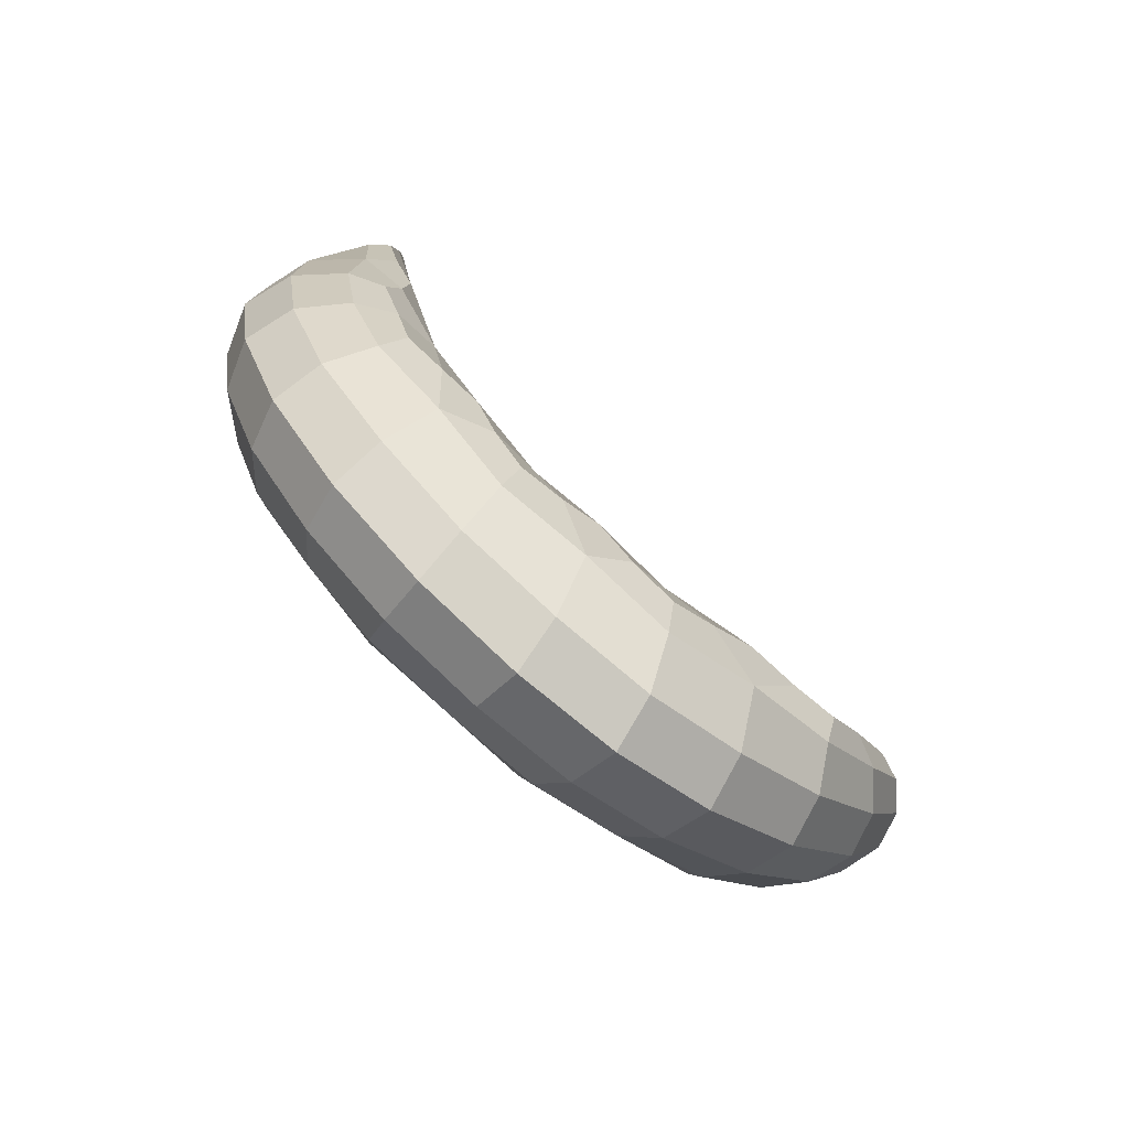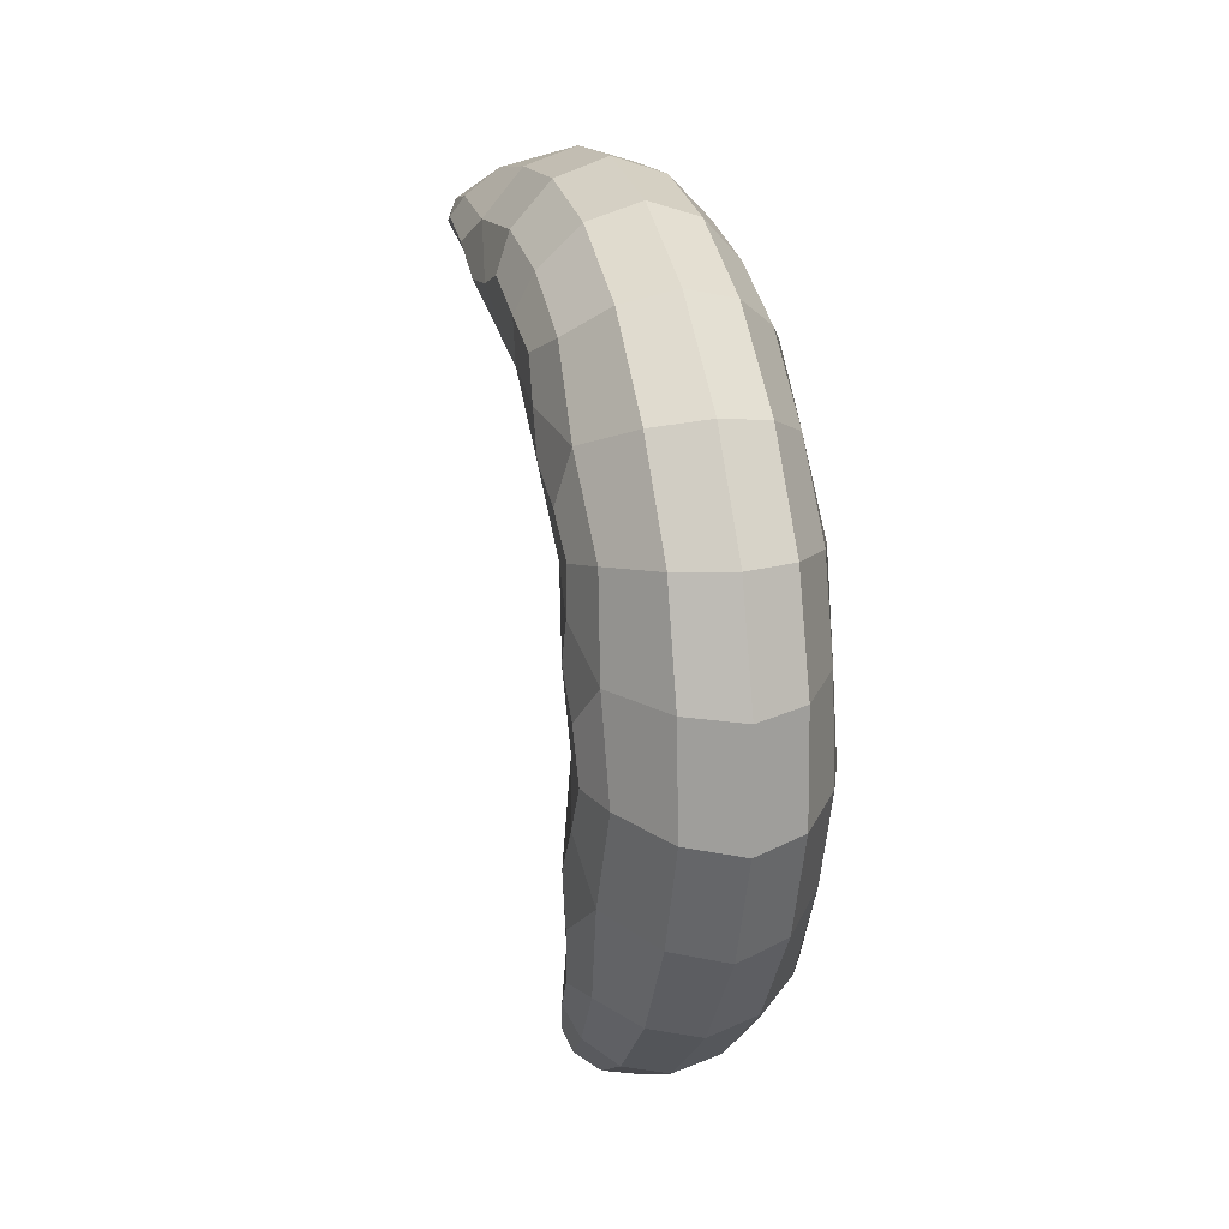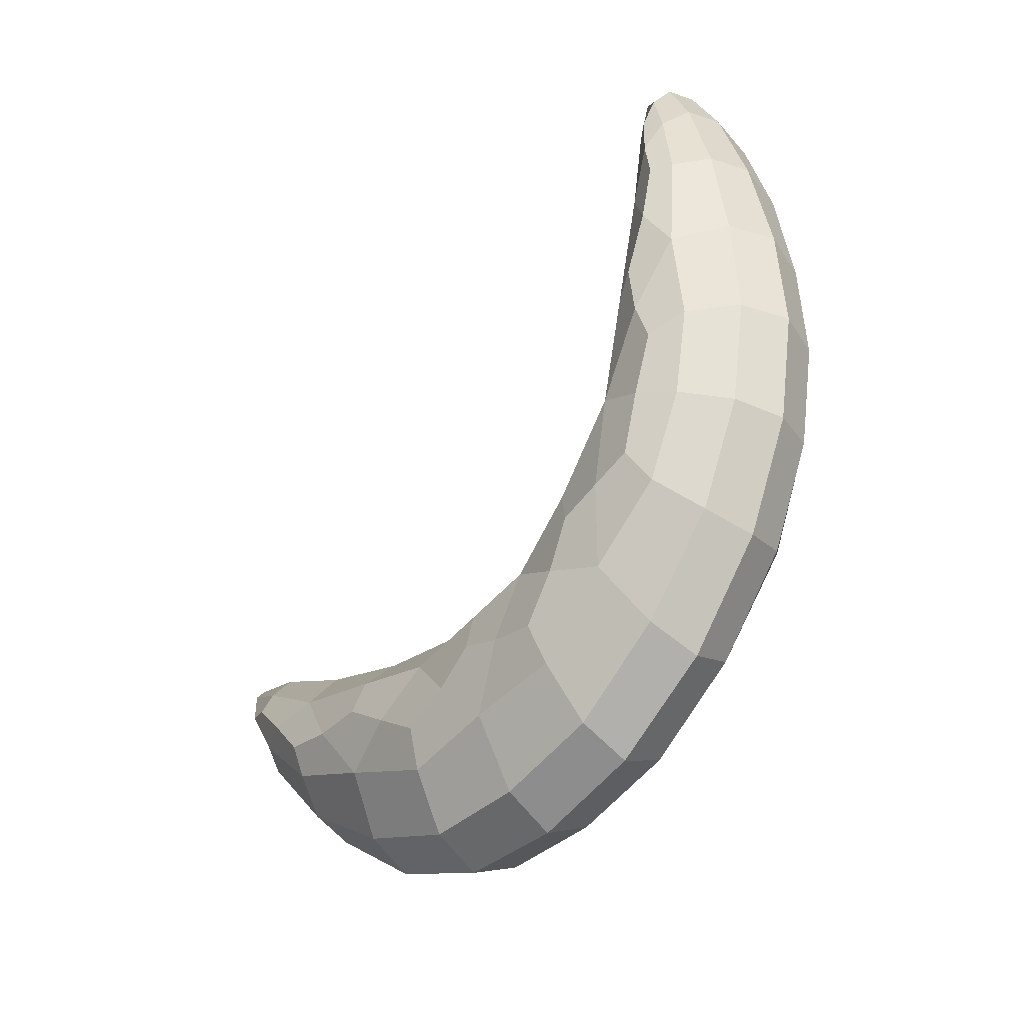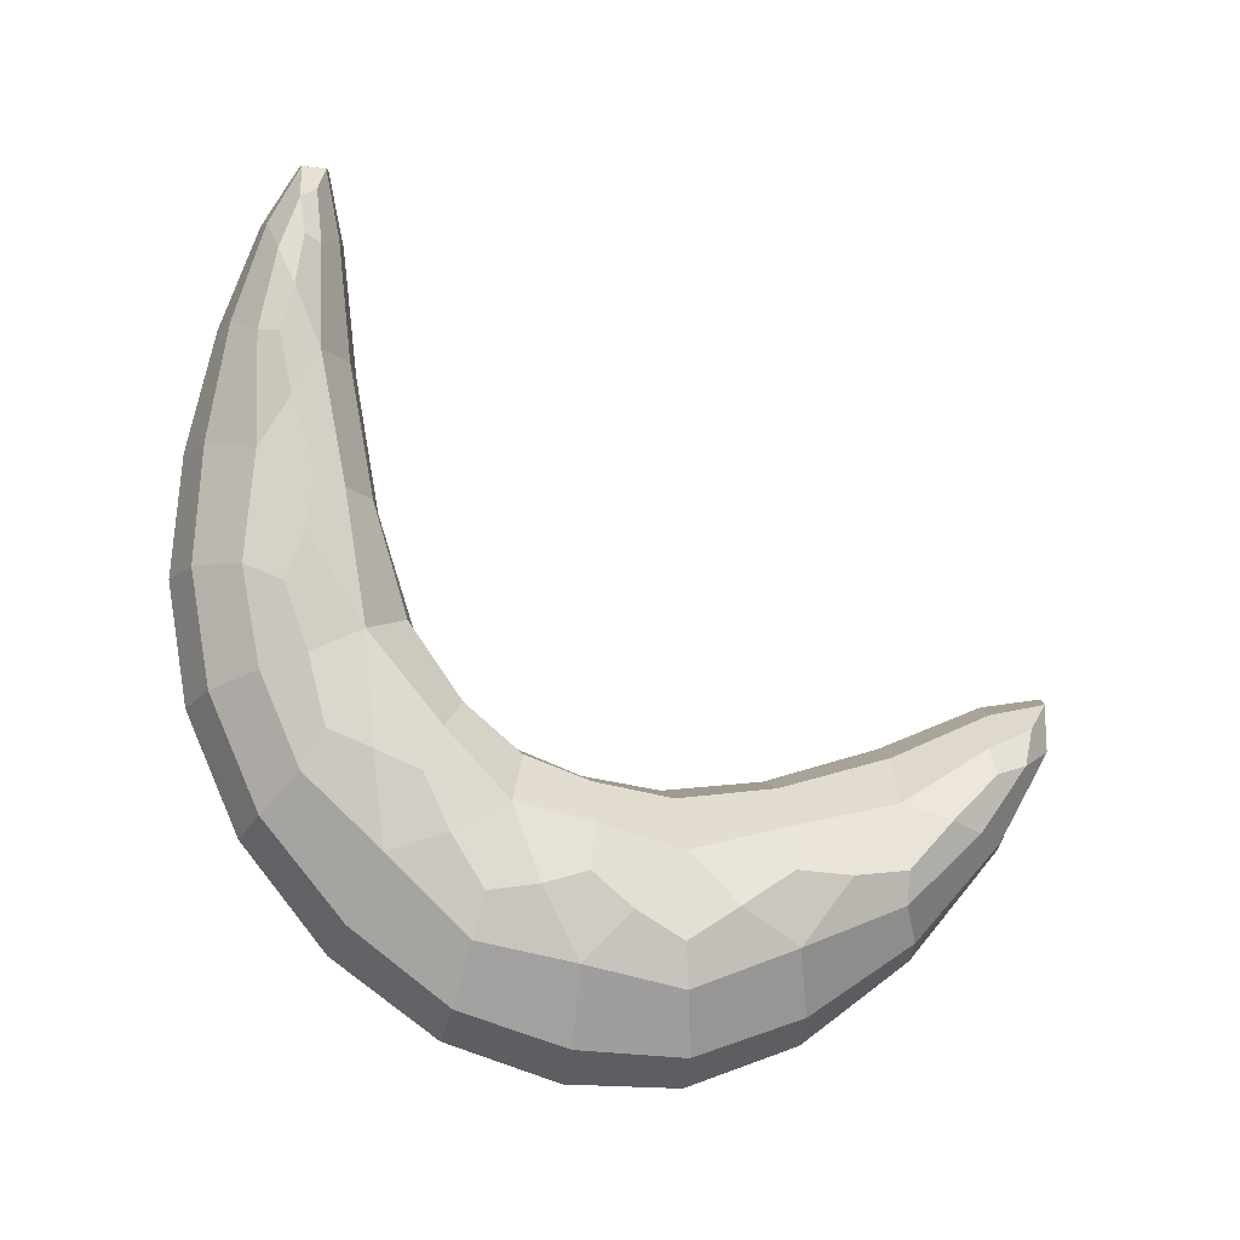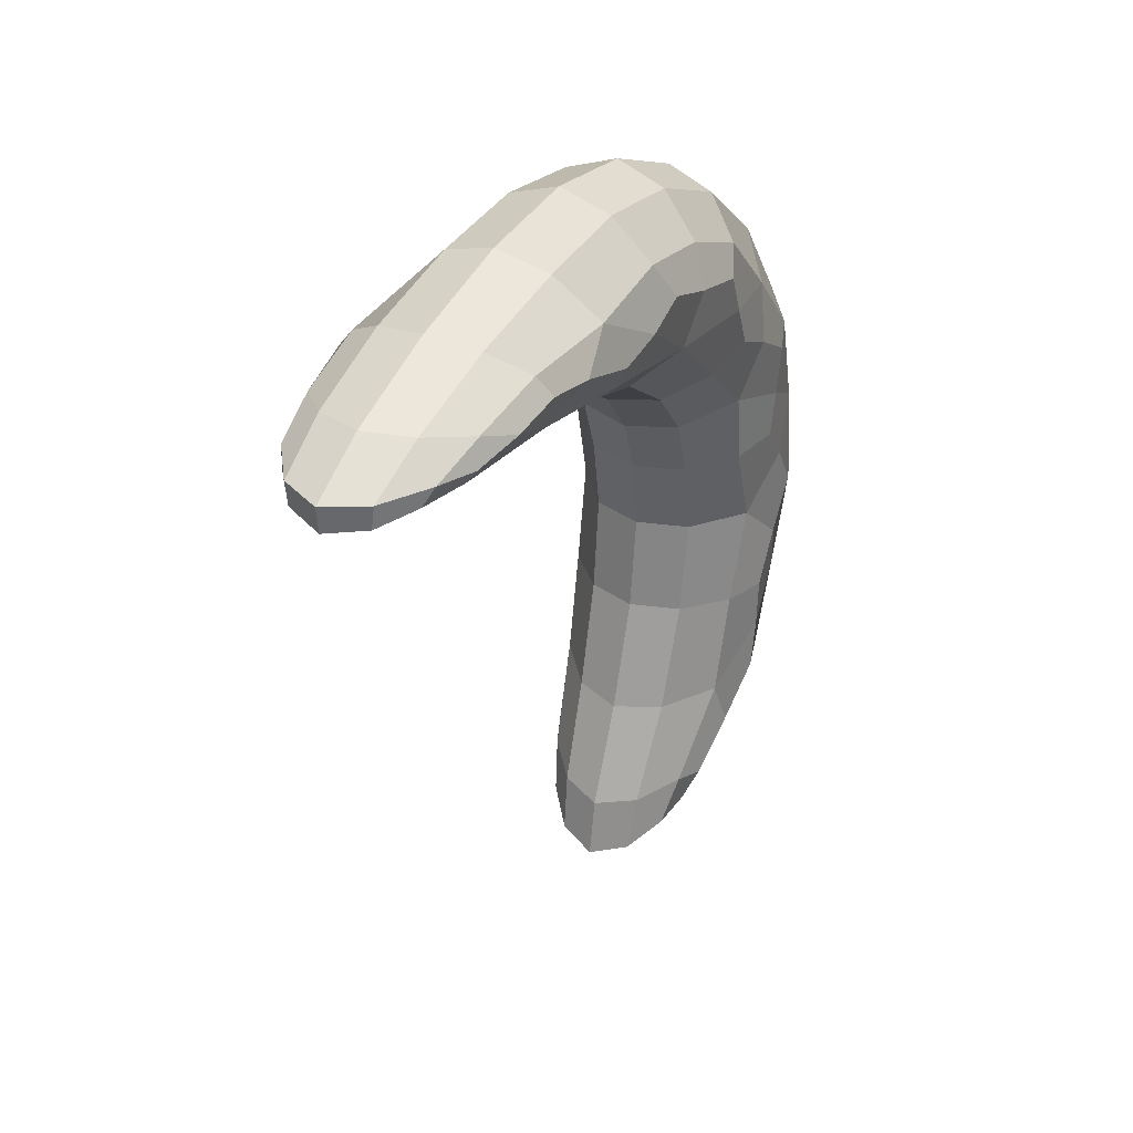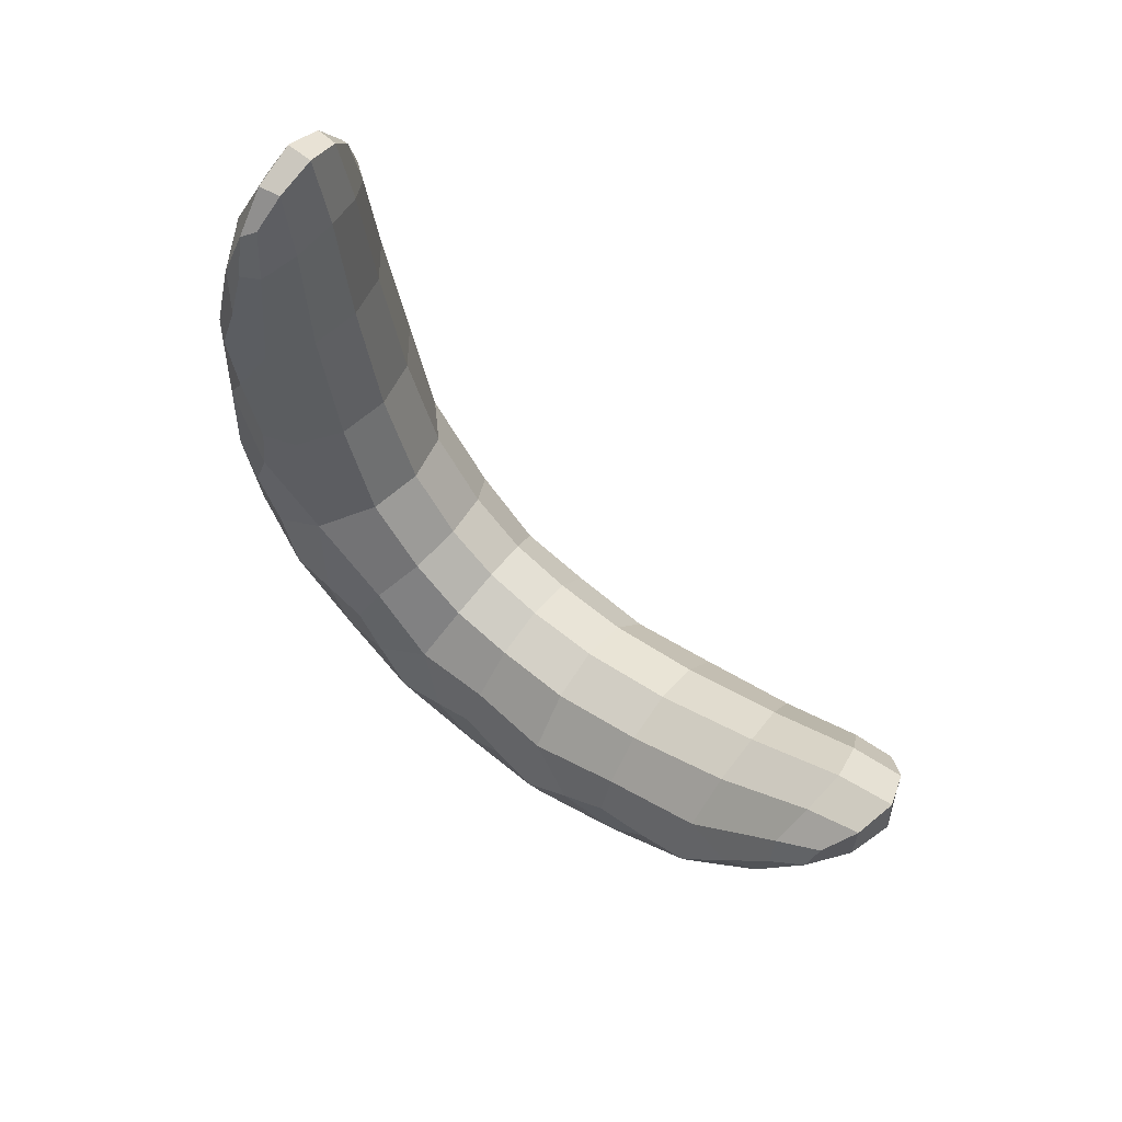
<metadata>
{"format":"obj","ext":"obj","renderer":"f3d","projection":"perspective","resolution":1024,"background":"white","views":[{"elev":-73.2,"azim":50.0,"up":"+Y"},{"elev":18.6,"azim":-14.2,"up":"+Z"},{"elev":-37.1,"azim":-42.6,"up":"+Y"},{"elev":-14.7,"azim":77.9,"up":"+Y"},{"elev":33.7,"azim":-152.7,"up":"+Z"},{"elev":59.7,"azim":127.0,"up":"+Y"}]}
</metadata>
<code>
o Plane
v -0.2273 -0.1035 0.9601
v -0.2391 0.3993 0.9849
v -0.1652 1.066 0.863
v -0.2059 0.8938 0.9509
v -0.2409 -0.497 0.6796
v -0.2412 -0.7281 0.2467
v -0.2394 -0.6806 -0.2523
v -0.2059 -0.4035 -0.6947
v -0.1653 -0.1426 -0.8444
v -0.2241 -0.3429 -0.4973
v -0.2409 -0.4704 0.007464
v -0.2417 -0.3759 0.4001
v -0.2499 -0.00466 0.7324
v -0.2246 0.6472 0.8468
v -0.2301 -0.326 0.8632
v -0.2301 0.1338 1.006
v -0.2233 0.6851 0.9917
v -0.1843 1.036 0.9031
v -0.234 -0.6824 0.4838
v -0.2342 -0.7783 0.003488
v -0.2234 -0.5764 -0.5074
v -0.1843 -0.2355 -0.8192
v -0.1893 -0.1987 -0.727
v -0.23 -0.4054 -0.2367
v -0.2342 -0.4126 0.2121
v -0.2369 -0.2123 0.5537
v -0.2328 0.3239 0.7843
v -0.1893 0.9204 0.8512
v -0.09858 -0.0666 -0.9059
v -0.1174 -0.4076 -0.773
v -0.1335 -0.6435 0.7461
v -0.1297 -0.1351 1.063
v -0.1227 -0.2168 -0.512
v -0.1326 0.4379 1.095
v -0.1334 -0.3352 0.008319
v -0.1173 0.9889 0.9732
v -0.1341 -0.248 0.3589
v -0.09854 1.149 0.8376
v -0.136 0.04874 0.6262
v -0.1338 -0.9036 0.2431
v -0.1229 0.6596 0.7707
v -0.133 -0.8227 -0.2927
v -0.2439 -0.3802 -0.617
v -0.2654 -0.5186 -0.3713
v -0.2706 -0.5946 -0.1094
v -0.2706 -0.6086 0.1319
v -0.2706 -0.5599 0.338
v -0.2708 -0.4529 0.5404
v -0.273 -0.2781 0.7108
v -0.2439 0.7959 0.9129
v -0.2656 0.5209 0.9123
v -0.273 0.2064 0.8742
v -0.2691 -0.06952 0.8584
v -0.1056 -0.1832 -0.9039
v -0.1308 -0.4089 0.9422
v -0.108 -0.101 -0.7605
v -0.1309 0.147 1.111
v -0.1295 -0.3013 -0.2361
v -0.127 0.7347 1.048
v -0.1327 -0.303 0.2009
v -0.1056 1.148 0.8963
v -0.134 -0.1337 0.496
v -0.1326 -0.8219 0.5072
v -0.1308 0.3284 0.7102
v -0.1328 -0.917 -0.0233
v -0.108 0.965 0.8025
v -0.127 -0.6478 -0.5554
v -0.2191 -0.2652 -0.7359
v -0.262 -0.5022 -0.5022
v -0.2713 -0.5112 -0.2349
v -0.2729 -0.6766 0.01709
v -0.2726 -0.5273 0.2303
v -0.2726 -0.579 0.4613
v -0.2743 -0.3226 0.6021
v -0.2717 -0.2365 0.8157
v -0.219 0.9314 0.8923
v -0.2729 0.3489 0.8569
v -0.262 0.674 0.9448
v -0.272 0.08881 0.9159
v 0.2273 -0.1035 0.9601
v 0.2391 0.3993 0.9849
v 0.1652 1.066 0.863
v 0.2059 0.8938 0.9509
v 0.2409 -0.497 0.6796
v 0.2412 -0.7281 0.2467
v 0.2394 -0.6806 -0.2523
v 0.2059 -0.4035 -0.6947
v 0.1653 -0.1426 -0.8444
v 0.2241 -0.3429 -0.4973
v 0.2409 -0.4704 0.007464
v 0.2417 -0.3759 0.4001
v 0.2499 -0.00466 0.7324
v 0.2246 0.6472 0.8468
v 0 -0.1492 1.106
v 0 0.4524 1.136
v 0 1.19 0.8241
v 0 1.031 0.9803
v 0 -0.6959 0.7709
v 0 -0.9683 0.2384
v 0 -0.8727 -0.3134
v 0 -0.4048 -0.8085
v 0 -0.02951 -0.9363
v 0 -0.1703 -0.5205
v 0 -0.2922 0.01001
v 0 -0.2097 0.347
v 0 0.06352 0.5947
v 0 0.6712 0.7435
v 0.2301 -0.326 0.8632
v 0.2301 0.1338 1.006
v 0.2233 0.6851 0.9917
v 0.1843 1.036 0.9031
v 0.234 -0.6824 0.4838
v 0.2342 -0.7783 0.003488
v 0.2234 -0.5764 -0.5074
v 0.1843 -0.2355 -0.8192
v 0.1893 -0.1987 -0.727
v 0.23 -0.4054 -0.2367
v 0.2342 -0.4126 0.2121
v 0.2369 -0.2123 0.5537
v 0.2328 0.3239 0.7843
v 0.1893 0.9204 0.8512
v 0 -0.4419 0.9768
v 0 0.1491 1.156
v 0 0.7598 1.071
v 0 1.197 0.8913
v 0 -0.8788 0.5153
v 0 -0.9734 -0.03814
v 0 -0.6726 -0.582
v 0 -0.1575 -0.9422
v 0 -0.05737 -0.7801
v 0 -0.2612 -0.2366
v 0 -0.2653 0.1985
v 0 -0.1085 0.476
v 0 0.3346 0.6828
v 0 0.9922 0.7817
v 0.09858 -0.0666 -0.9059
v 0.1174 -0.4076 -0.773
v 0.1335 -0.6435 0.7461
v 0.1297 -0.1351 1.063
v 0.1227 -0.2168 -0.512
v 0.1326 0.4379 1.095
v 0.1334 -0.3352 0.008319
v 0.1173 0.9889 0.9732
v 0.1341 -0.248 0.3589
v 0.09854 1.149 0.8376
v 0.136 0.04874 0.6262
v 0.1338 -0.9036 0.2431
v 0.1229 0.6596 0.7707
v 0.133 -0.8227 -0.2927
v 0.2439 -0.3802 -0.617
v 0.2654 -0.5186 -0.3713
v 0.2706 -0.5946 -0.1094
v 0.2706 -0.6086 0.1319
v 0.2706 -0.5599 0.338
v 0.2708 -0.4529 0.5404
v 0.273 -0.2781 0.7108
v 0.2439 0.7959 0.9129
v 0.2656 0.5209 0.9123
v 0.273 0.2064 0.8742
v 0.2691 -0.06952 0.8584
v 0.1056 -0.1832 -0.9039
v 0.1308 -0.4089 0.9422
v 0.108 -0.101 -0.7605
v 0.1309 0.147 1.111
v 0.1295 -0.3013 -0.2361
v 0.127 0.7347 1.048
v 0.1327 -0.303 0.2009
v 0.1056 1.148 0.8963
v 0.134 -0.1337 0.496
v 0.1326 -0.8219 0.5072
v 0.1308 0.3284 0.7102
v 0.1328 -0.917 -0.0233
v 0.108 0.965 0.8025
v 0.127 -0.6478 -0.5554
v 0.2191 -0.2652 -0.7359
v 0.262 -0.5022 -0.5022
v 0.2713 -0.5112 -0.2349
v 0.2729 -0.6766 0.01709
v 0.2726 -0.5273 0.2303
v 0.2726 -0.579 0.4613
v 0.2743 -0.3226 0.6021
v 0.2717 -0.2365 0.8157
v 0.219 0.9314 0.8923
v 0.2729 0.3489 0.8569
v 0.262 0.674 0.9448
v 0.272 0.08881 0.9159
f 8 22 54 30
f 22 9 29 54
f 54 29 102 129
f 30 54 129 101
f 1 15 55 32
f 15 5 31 55
f 55 31 98 122
f 32 55 122 94
f 9 23 56 29
f 23 10 33 56
f 56 33 103 130
f 29 56 130 102
f 2 16 57 34
f 16 1 32 57
f 57 32 94 123
f 34 57 123 95
f 10 24 58 33
f 24 11 35 58
f 58 35 104 131
f 33 58 131 103
f 4 17 59 36
f 17 2 34 59
f 59 34 95 124
f 36 59 124 97
f 11 25 60 35
f 25 12 37 60
f 60 37 105 132
f 35 60 132 104
f 3 18 61 38
f 18 4 36 61
f 61 36 97 125
f 38 61 125 96
f 12 26 62 37
f 26 13 39 62
f 62 39 106 133
f 37 62 133 105
f 5 19 63 31
f 19 6 40 63
f 63 40 99 126
f 31 63 126 98
f 13 27 64 39
f 27 14 41 64
f 64 41 107 134
f 39 64 134 106
f 6 20 65 40
f 20 7 42 65
f 65 42 100 127
f 40 65 127 99
f 14 28 66 41
f 28 3 38 66
f 66 38 96 135
f 41 66 135 107
f 7 21 67 42
f 21 8 30 67
f 67 30 101 128
f 42 67 128 100
f 8 43 68 22
f 10 23 68 43
f 9 22 68 23
f 7 44 69 21
f 10 43 69 44
f 8 21 69 43
f 7 45 70 44
f 11 24 70 45
f 10 44 70 24
f 6 46 71 20
f 11 45 71 46
f 7 20 71 45
f 6 47 72 46
f 12 25 72 47
f 11 46 72 25
f 5 48 73 19
f 12 47 73 48
f 6 19 73 47
f 5 49 74 48
f 13 26 74 49
f 12 48 74 26
f 5 15 75 49
f 1 53 75 15
f 13 49 75 53
f 4 18 76 50
f 3 28 76 18
f 14 50 76 28
f 2 51 77 52
f 14 27 77 51
f 13 52 77 27
f 4 50 78 17
f 14 51 78 50
f 2 17 78 51
f 1 16 79 53
f 2 52 79 16
f 13 53 79 52
f 87 137 161 115
f 115 161 136 88
f 161 129 102 136
f 137 101 129 161
f 80 139 162 108
f 108 162 138 84
f 162 122 98 138
f 139 94 122 162
f 88 136 163 116
f 116 163 140 89
f 163 130 103 140
f 136 102 130 163
f 81 141 164 109
f 109 164 139 80
f 164 123 94 139
f 141 95 123 164
f 89 140 165 117
f 117 165 142 90
f 165 131 104 142
f 140 103 131 165
f 83 143 166 110
f 110 166 141 81
f 166 124 95 141
f 143 97 124 166
f 90 142 167 118
f 118 167 144 91
f 167 132 105 144
f 142 104 132 167
f 82 145 168 111
f 111 168 143 83
f 168 125 97 143
f 145 96 125 168
f 91 144 169 119
f 119 169 146 92
f 169 133 106 146
f 144 105 133 169
f 84 138 170 112
f 112 170 147 85
f 170 126 99 147
f 138 98 126 170
f 92 146 171 120
f 120 171 148 93
f 171 134 107 148
f 146 106 134 171
f 85 147 172 113
f 113 172 149 86
f 172 127 100 149
f 147 99 127 172
f 93 148 173 121
f 121 173 145 82
f 173 135 96 145
f 148 107 135 173
f 86 149 174 114
f 114 174 137 87
f 174 128 101 137
f 149 100 128 174
f 87 115 175 150
f 89 150 175 116
f 88 116 175 115
f 86 114 176 151
f 89 151 176 150
f 87 150 176 114
f 86 151 177 152
f 90 152 177 117
f 89 117 177 151
f 85 113 178 153
f 90 153 178 152
f 86 152 178 113
f 85 153 179 154
f 91 154 179 118
f 90 118 179 153
f 84 112 180 155
f 91 155 180 154
f 85 154 180 112
f 84 155 181 156
f 92 156 181 119
f 91 119 181 155
f 84 156 182 108
f 80 108 182 160
f 92 160 182 156
f 83 157 183 111
f 82 111 183 121
f 93 121 183 157
f 81 159 184 158
f 93 158 184 120
f 92 120 184 159
f 83 110 185 157
f 93 157 185 158
f 81 158 185 110
f 80 160 186 109
f 81 109 186 159
f 92 159 186 160

</code>
